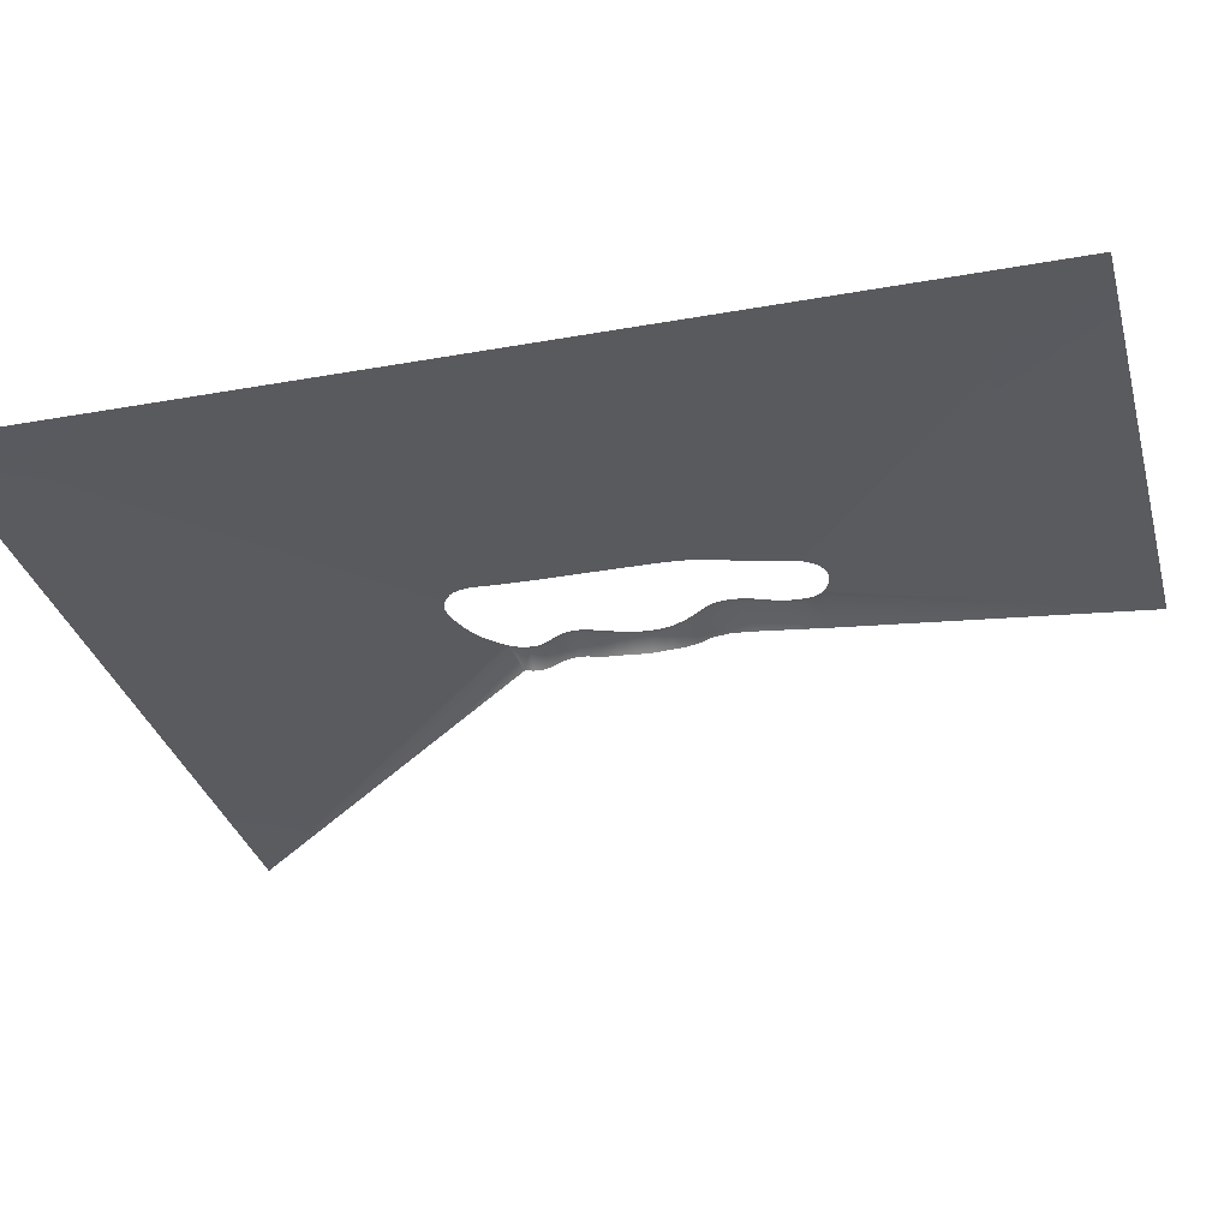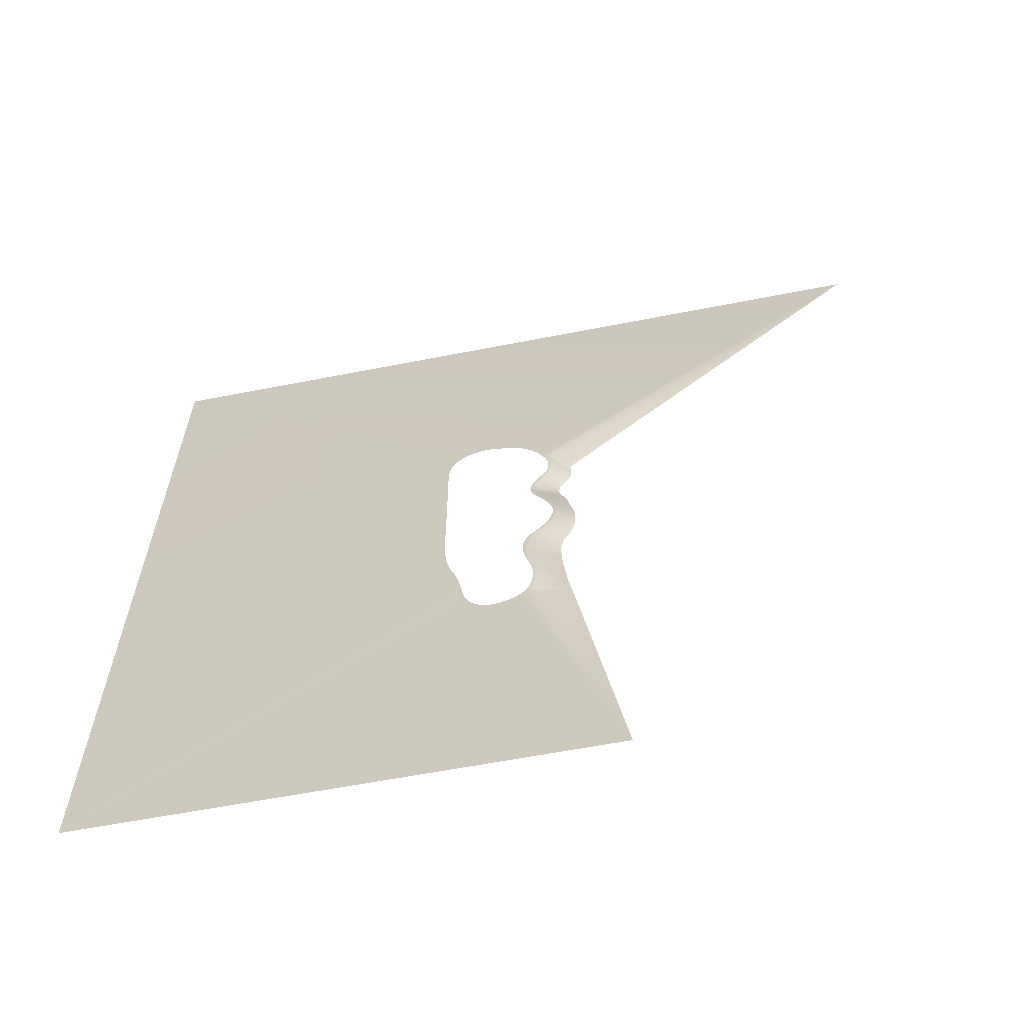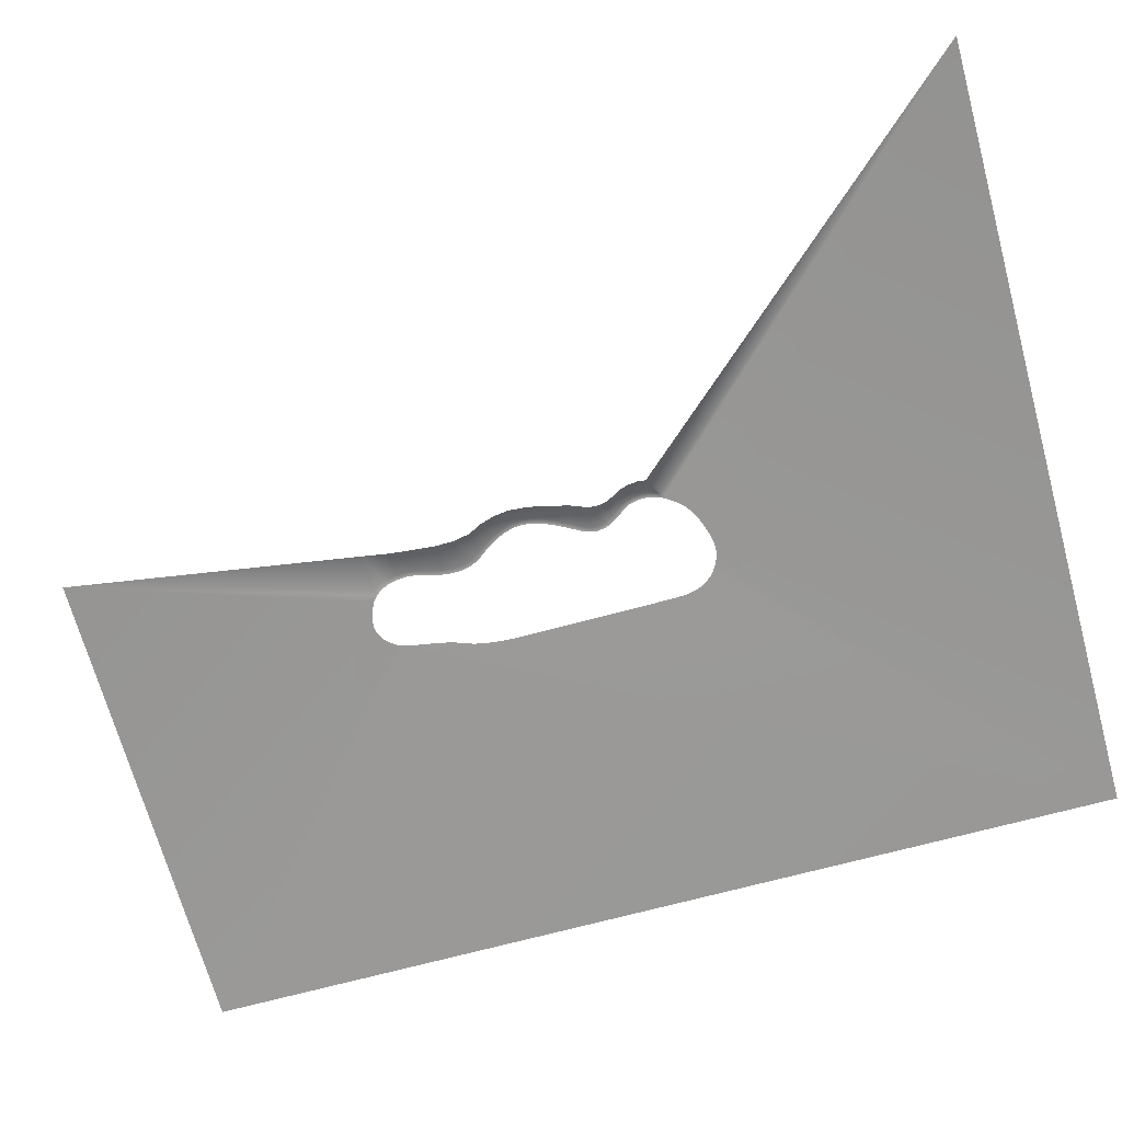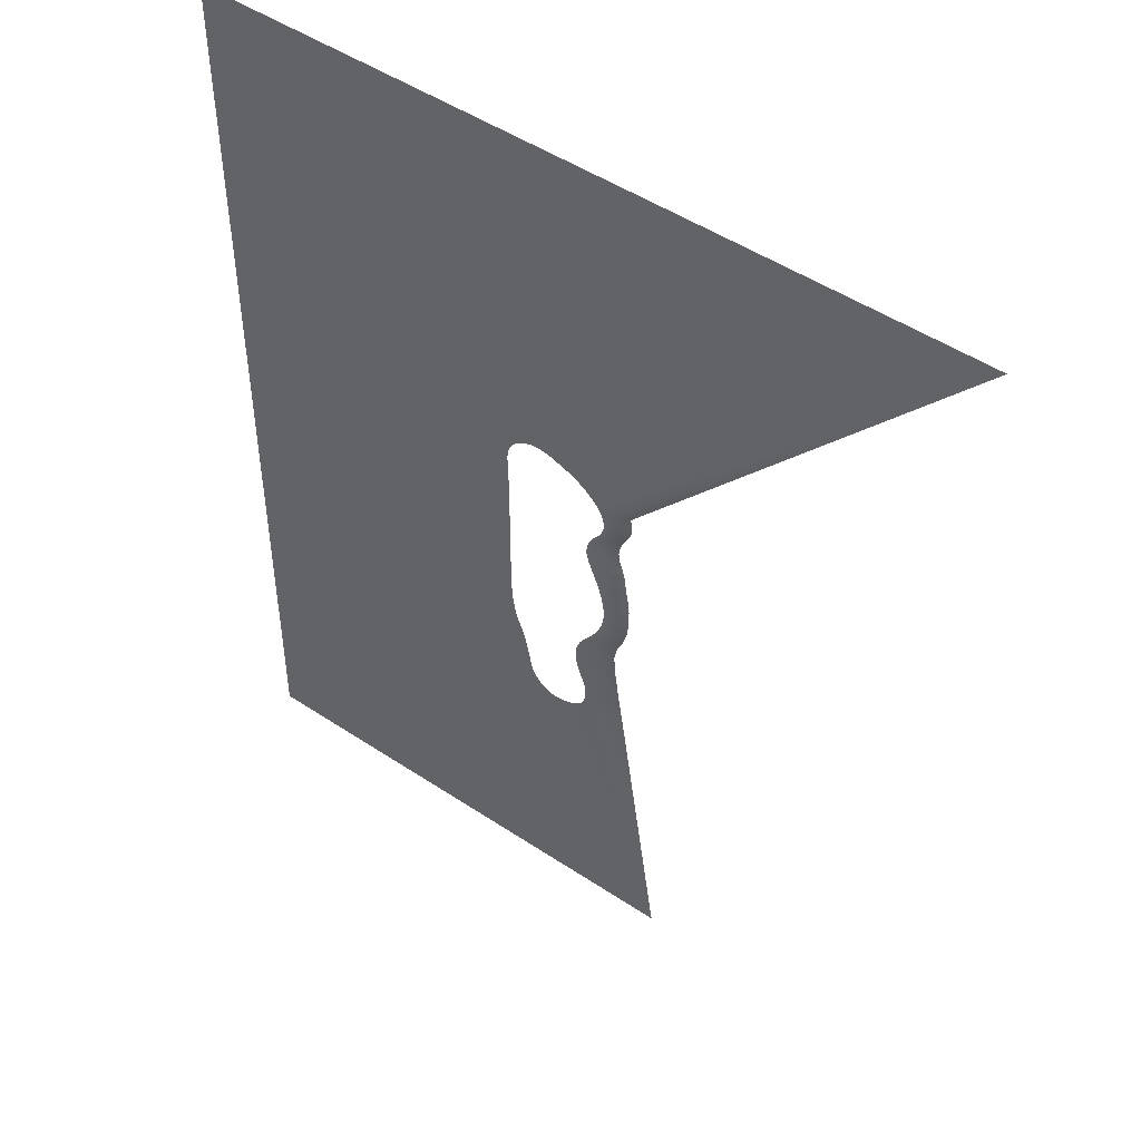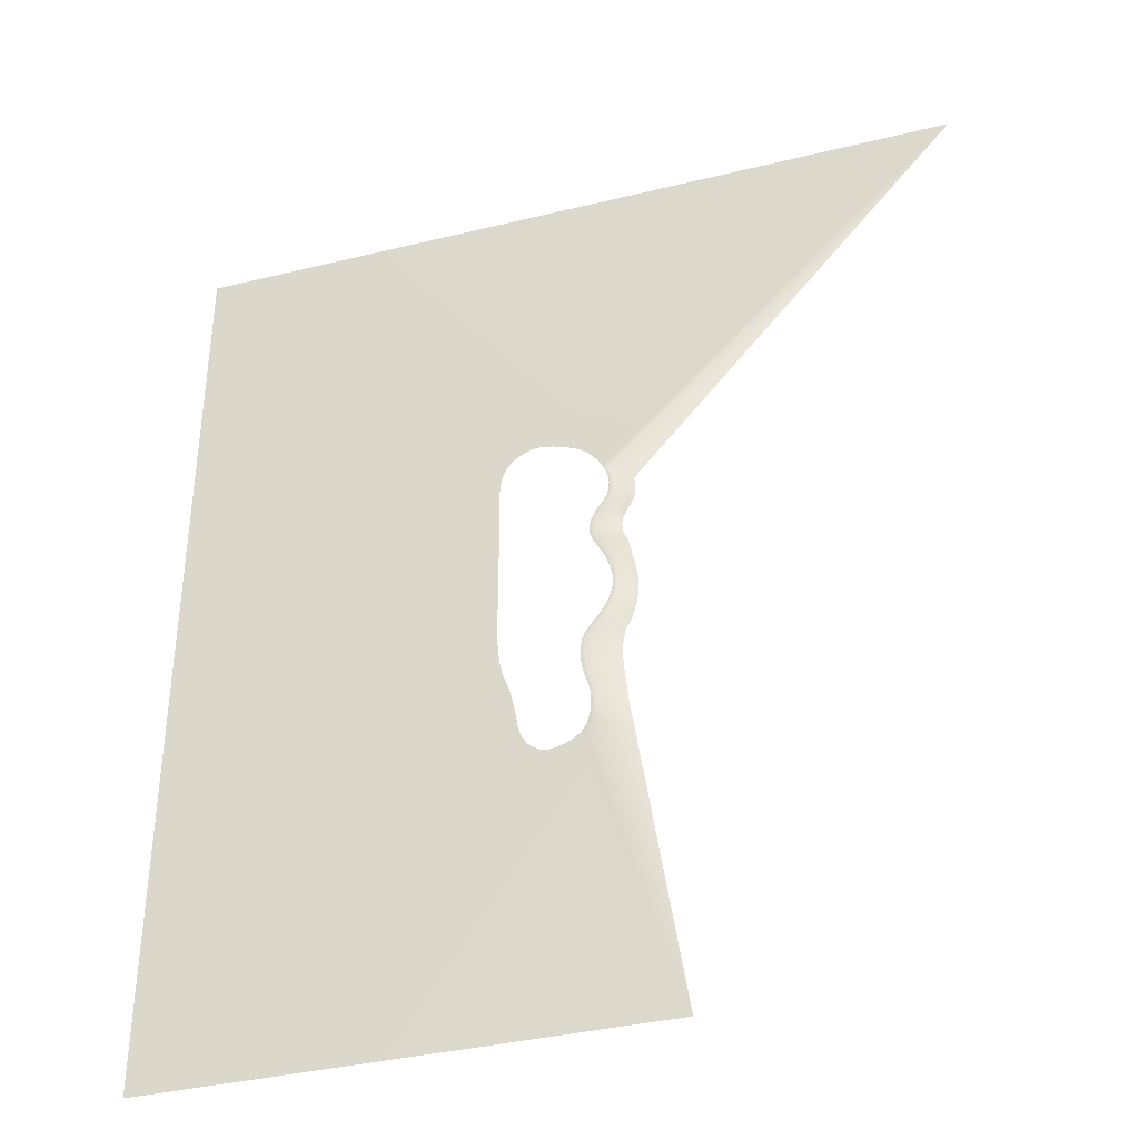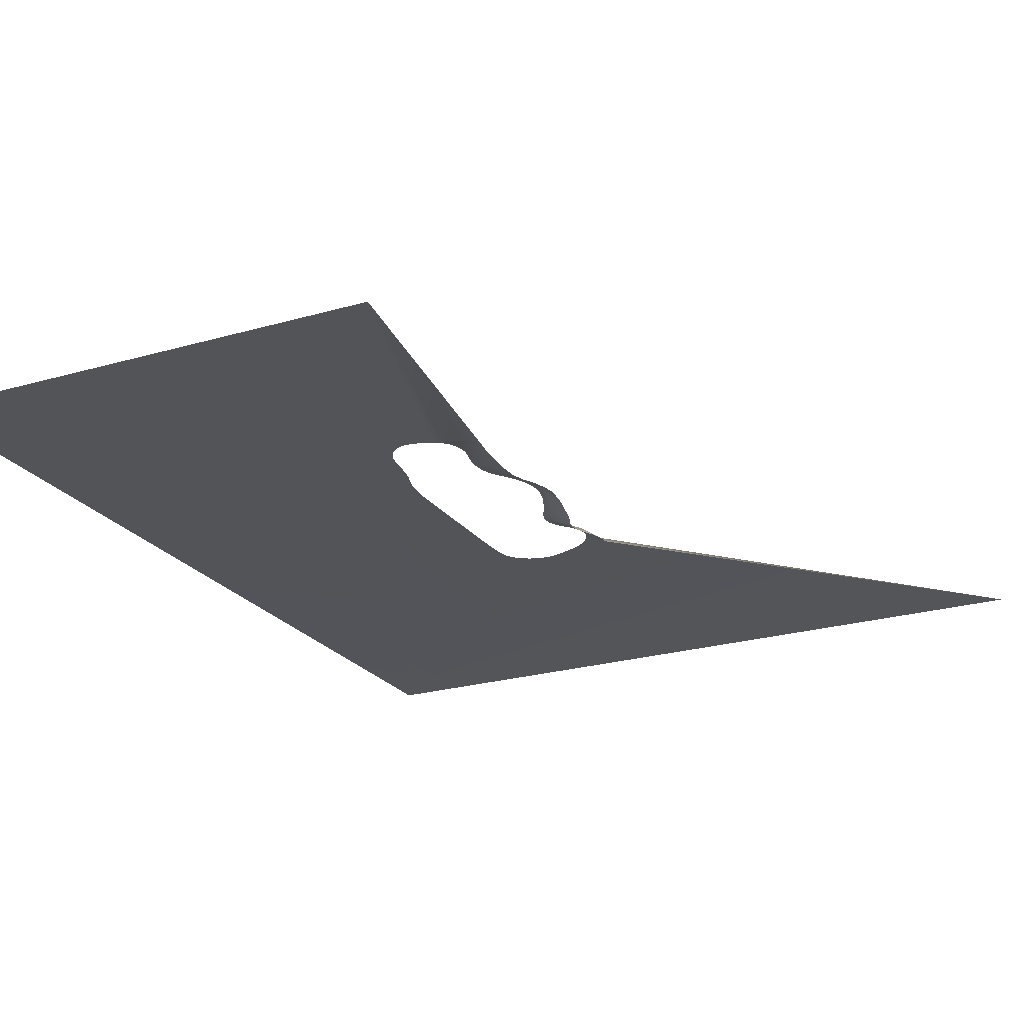
<metadata>
{"format":"obj","ext":"obj","renderer":"f3d","projection":"perspective","resolution":1024,"background":"white","views":[{"elev":-31.6,"azim":104.4,"up":"+Y"},{"elev":-64.4,"azim":-168.4,"up":"+Z"},{"elev":-69.0,"azim":-74.8,"up":"+Y"},{"elev":47.8,"azim":-142.2,"up":"+Z"},{"elev":-38.0,"azim":-162.2,"up":"+Z"},{"elev":-23.7,"azim":-152.8,"up":"+Y"}]}
</metadata>
<code>
v -274.3 -28.12 134.8
v -233.9 0.1909 135.9
v -275.7 -26.61 155.2
v -268.3 -28.07 115.1
v -235.3 1.327 153.3
v -272.9 -24.91 173
v -228.8 -0.7645 116.4
v -257.3 -27.87 96.02
v -218.6 -1.361 99.76
v -247.3 -27.56 74.64
v -224.1 -0.1597 138.3
v -219.8 -1.025 121.9
v -225.3 0.9229 153.3
v -210.9 -1.531 107.4
v -223.8 2.336 168.9
v -210 -1.654 88.86
v -202.6 -1.81 96.81
v -233.6 2.776 171.5
v -219.4 3.98 183.9
v -203.5 -1.902 79.58
v -195.6 -2.087 86.89
v -244.3 -26.96 52.92
v -228.6 4.437 188.8
v -213.1 5.674 197.1
v -198.4 -2.132 70.89
v -190 -2.354 77.31
v -225.8 4.927 194.7
v -1027 -19.33 1016
v -205.7 7.314 208.8
v -197.7 8.813 219.7
v -188.6 10.13 230.2
v -178.2 11.19 240
v -166.5 11.92 248.6
v -154.1 12.33 255.7
v -141.6 12.49 261.4
v -129.5 12.54 266
v -117.5 12.54 270.2
v -105.1 12.46 274.2
v -91.66 12.29 277.6
v -77.14 12.03 279.6
v 757.4 -2.95 1016
v -61.59 11.63 279.4
v -46.01 11.11 276.2
v -31.75 10.49 270.3
v -19.09 9.85 262.6
v -7.14 9.071 252.6
v 2.878 7.933 240.3
v 10.19 6.563 226.5
v 14.98 5.138 212.4
v 17.71 3.814 198.2
v 18.85 2.74 184.2
v 19 2.036 171.3
v 19 1.528 159.1
v 19 1.124 146.8
v 19 0.804 134.6
v 19 0.5395 122.4
v 19 0.314 110.1
v 19 0.1089 97.9
v 19 -0.07355 85.67
v 19 -0.1843 73.43
v 19 -0.2191 61.19
v 19 -0.1986 48.95
v 19 -0.1453 36.71
v 19 -0.08175 24.48
v 19 -0.02024 10.2
v 19 0.002314 -4.103
v 19 0.0002638 -16.35
v 19 -0.001787 -28.59
v 19 -0.003837 -40.82
v 19 -0.005887 -53.06
v 19 -0.007938 -65.3
v 19 -0.009988 -77.54
v 19 -0.01204 -89.77
v 19 -0.01409 -102
v 19 -0.01614 -114.3
v 19 -0.01819 -126.5
v 19 -0.02024 -138.7
v 19 -0.02229 -151
v 18.99 -0.03869 -163.3
v 18.92 -0.092 -175.6
v 18.75 -0.1781 -188.1
v 18.42 -0.3032 -200.5
v 17.91 -0.4652 -213.1
v 17.15 -0.6702 -225.7
v 16.1 -0.9224 -238.3
v 14.72 -1.224 -251
v 12.92 -1.583 -263.8
v 10.58 -1.964 -276.7
v 7.467 -2.3 -289.7
v 3.578 -2.575 -302.5
v -0.8696 -2.805 -314.8
v -5.235 -3.001 -325.7
v -7.505 -3.141 -331.9
v -9.635 -3.34 -338.9
v -11.83 -3.6 -347.3
v -14.12 -3.91 -357.1
v -16.52 -4.258 -368.5
v -19.04 -4.638 -381.6
v -21.71 -5.035 -396.5
v -24.55 -5.445 -413.2
v -27.36 -5.817 -429.9
v -31.35 -6.114 -444.4
v 757.4 -2.95 -1123
v -37.74 -6.387 -458.3
v -46.37 -6.676 -471.1
v -58.32 -7.016 -482.8
v -74.25 -7.289 -491.4
v -91.88 -7.383 -494.5
v -108.2 -7.285 -493.1
v -122.6 -7.045 -489.1
v -135.6 -6.704 -483.7
v -148.6 -6.19 -476.9
v -365.4 -20.02 -1123
v -161.7 -4.953 -466.2
v -172.9 -4.554 -469
v -171.6 -3.024 -452.5
v -265 -23.66 -469.2
v -179.9 -2.811 -459.2
v -177.6 -0.9901 -437.9
v -187 -0.6948 -442.3
v -181 0.7179 -423.9
v -190.7 1.062 -426.5
v -182.8 2.044 -409.9
v -255 -23.6 -407.5
v -192.7 2.42 -411.2
v -183.4 3.254 -396.1
v -193.4 3.658 -396
v -182.4 4.46 -381.8
v -192.3 4.89 -380
v -179.7 5.61 -367.7
v -189.3 6.055 -364.4
v -244.9 -20.52 -311.9
v -185 7.092 -350
v -175.6 6.641 -354.1
v -171.7 7.537 -341.2
v -181.1 7.986 -337.4
v -168.5 8.308 -329
v -178.1 8.753 -325.7
v -166 8.962 -317.3
v -175.7 9.399 -314.7
v -164.2 9.504 -306.2
v -174 9.932 -304.4
v -163.1 9.938 -295.6
v -173.1 10.35 -294.7
v -162.8 10.27 -285.5
v -172.8 10.67 -285.6
v -244.1 -18.24 -265.8
v -163.2 10.52 -275.9
v -173.1 10.9 -277.1
v -174.1 11.03 -269
v -164.3 10.68 -266.7
v -166.2 10.75 -257.9
v -175.7 11.07 -261.5
v -168.8 10.76 -249.5
v -177.9 11.04 -254.2
v -172.1 10.69 -241.5
v -180.8 10.94 -247.3
v -176.2 10.57 -233.7
v -184.4 10.77 -240.6
v -181 10.39 -226.3
v -188.6 10.56 -234
v -187.2 10.14 -218.2
v -194.5 10.29 -226.2
v -196.2 9.744 -206.4
v -251.9 -17.27 -227.9
v -203.7 9.899 -214.3
v -205 9.303 -194
v -212.8 9.477 -201.5
v -212.2 8.889 -182.8
v -220.3 9.092 -189.7
v -218.7 8.446 -170.9
v -266.4 -17.26 -200.5
v -227.2 8.679 -177
v -224.3 7.974 -158.2
v -233.4 8.247 -163.3
v -276.7 -16.75 -165.9
v -228.9 7.484 -144.6
v -238.4 7.8 -148.3
v -231.9 6.982 -130.3
v -280.9 -16.01 -132.9
v -241.7 7.341 -132.3
v -232.9 6.463 -115.7
v -242.9 6.865 -115.8
v -232 5.821 -101.1
v -279.1 -18.85 -95.13
v -241.9 6.25 -99.4
v -229.5 5.063 -87.3
v -239.2 5.508 -84.18
v -226 4.224 -74.1
v -274.4 -20.36 -65.03
v -235.3 4.675 -69.94
v -221.6 3.336 -61.44
v -230.7 3.791 -56.51
v -216.7 2.422 -49.29
v -266.9 -22.35 -33.08
v -225.5 2.877 -43.8
v -211.4 1.499 -37.55
v -220 1.956 -31.64
v -261.9 -23.99 -6.7
v -205.8 0.5887 -26.18
v -214.3 1.044 -19.98
v -200.1 -0.295 -15.09
v -255.3 -25.23 13.46
v -208.5 0.1602 -8.745
v -194.4 -1.125 -4.264
v -202.9 -0.6702 2.094
v -189 -1.866 6.297
v -247.3 -26.2 33.34
v -197.6 -1.41 12.34
v -184.8 -2.378 15.5
v -193.8 -1.923 20.62
v -181.9 -2.706 24.12
v -191.4 -2.257 27.72
v -180.2 -2.891 32.73
v -190.1 -2.46 34.51
v -179.8 -2.952 41.38
v -189.7 -2.554 41.19
v -180.5 -2.911 50.1
v -190.3 -2.554 47.99
v -182.4 -2.786 58.97
v -191.9 -2.475 55.12
v -185.6 -2.593 68.02
v -194.5 -2.329 62.74
g Grass_184_1
f 1 3 2
f 4 1 2
f 2 3 5
f 3 6 5
f 7 4 2
f 8 4 7
f 8 7 9
f 10 8 9
f 7 2 11
f 7 11 12
f 9 7 12
f 2 13 11
f 2 5 13
f 9 12 14
f 5 15 13
f 16 9 14
f 9 16 10
f 16 14 17
f 5 18 15
f 6 18 5
f 18 19 15
f 16 20 10
f 20 16 17
f 20 17 21
f 22 10 20
f 18 23 19
f 23 18 6
f 23 24 19
f 25 20 21
f 20 25 22
f 25 21 26
f 27 23 6
f 23 27 24
f 28 27 6
f 24 27 28
f 28 29 24
f 29 28 30
f 30 28 31
f 31 28 32
f 32 28 33
f 33 28 34
f 34 28 35
f 35 28 36
f 36 28 37
f 37 28 38
f 38 28 39
f 39 28 40
f 41 40 28
f 41 42 40
f 41 43 42
f 43 41 44
f 41 45 44
f 41 46 45
f 41 47 46
f 41 48 47
f 41 49 48
f 41 50 49
f 41 51 50
f 41 52 51
f 41 53 52
f 41 54 53
f 41 55 54
f 41 56 55
f 41 57 56
f 41 58 57
f 41 59 58
f 41 60 59
f 41 61 60
f 41 62 61
f 41 63 62
f 41 64 63
f 41 65 64
f 41 66 65
f 41 67 66
f 41 68 67
f 41 69 68
f 41 70 69
f 41 71 70
f 41 72 71
f 41 73 72
f 41 74 73
f 41 75 74
f 41 76 75
f 41 77 76
f 41 78 77
f 41 79 78
f 41 80 79
f 41 81 80
f 41 82 81
f 41 83 82
f 41 84 83
f 41 85 84
f 41 86 85
f 41 87 86
f 41 88 87
f 41 89 88
f 41 90 89
f 41 91 90
f 41 92 91
f 41 93 92
f 41 94 93
f 41 95 94
f 41 96 95
f 41 97 96
f 41 98 97
f 41 99 98
f 41 100 99
f 41 101 100
f 41 102 101
f 102 41 103
f 103 104 102
f 104 103 105
f 105 103 106
f 106 103 107
f 107 103 108
f 103 109 108
f 103 110 109
f 103 111 110
f 103 112 111
f 113 112 103
f 112 113 114
f 113 115 114
f 115 116 114
f 115 113 117
f 115 118 116
f 118 115 117
f 118 119 116
f 118 120 119
f 118 117 120
f 120 121 119
f 120 117 122
f 120 122 121
f 122 123 121
f 117 124 122
f 122 125 123
f 122 124 125
f 125 126 123
f 125 127 126
f 125 124 127
f 127 128 126
f 127 129 128
f 127 124 129
f 129 130 128
f 129 124 131
f 129 131 130
f 124 132 131
f 131 132 133
f 131 134 130
f 131 133 134
f 133 135 134
f 133 136 135
f 133 132 136
f 136 137 135
f 136 138 137
f 132 138 136
f 138 139 137
f 138 140 139
f 138 132 140
f 140 141 139
f 140 142 141
f 132 142 140
f 142 143 141
f 142 144 143
f 142 132 144
f 144 145 143
f 132 146 144
f 144 146 145
f 132 147 146
f 146 148 145
f 149 146 147
f 146 149 148
f 147 150 149
f 149 151 148
f 149 150 151
f 150 152 151
f 150 153 152
f 153 150 147
f 153 154 152
f 153 155 154
f 155 153 147
f 155 156 154
f 155 157 156
f 157 155 147
f 157 158 156
f 157 159 158
f 159 157 147
f 159 160 158
f 159 161 160
f 161 159 147
f 161 162 160
f 163 161 147
f 161 163 162
f 163 164 162
f 147 165 163
f 163 166 164
f 166 163 165
f 166 167 164
f 166 168 167
f 165 168 166
f 168 169 167
f 165 170 168
f 168 170 169
f 170 171 169
f 165 172 170
f 170 173 171
f 172 173 170
f 173 174 171
f 173 172 175
f 173 175 174
f 172 176 175
f 175 177 174
f 178 175 176
f 175 178 177
f 178 179 177
f 176 180 178
f 178 181 179
f 180 181 178
f 181 182 179
f 180 183 181
f 181 183 182
f 183 184 182
f 180 185 183
f 183 186 184
f 185 186 183
f 186 187 184
f 185 188 186
f 186 188 187
f 188 189 187
f 185 190 188
f 188 191 189
f 190 191 188
f 191 192 189
f 190 193 191
f 191 193 192
f 193 194 192
f 190 195 193
f 193 196 194
f 193 195 196
f 196 197 194
f 195 198 196
f 196 198 197
f 195 199 198
f 198 200 197
f 199 201 198
f 198 201 200
f 201 202 200
f 199 203 201
f 201 204 202
f 204 201 203
f 204 205 202
f 206 204 203
f 204 206 205
f 206 207 205
f 208 206 203
f 206 209 207
f 209 206 208
f 209 210 207
f 209 211 210
f 211 209 208
f 211 212 210
f 211 213 212
f 213 211 208
f 213 214 212
f 213 215 214
f 215 213 208
f 215 216 214
f 217 215 208
f 215 217 216
f 217 218 216
f 22 217 208
f 217 219 218
f 219 217 22
f 219 220 218
f 219 221 220
f 221 219 22
f 221 222 220
f 223 221 22
f 221 223 222
f 25 223 22
f 223 26 222
f 223 25 26

</code>
